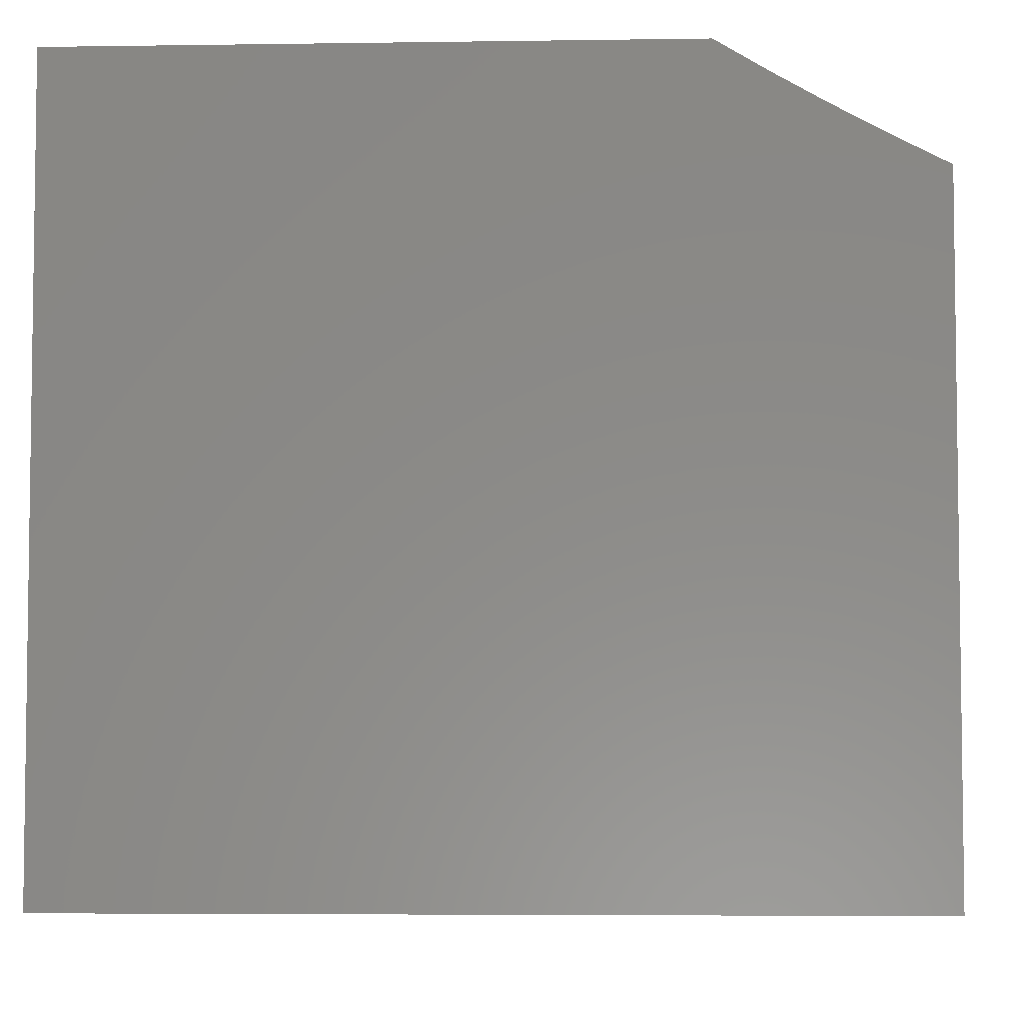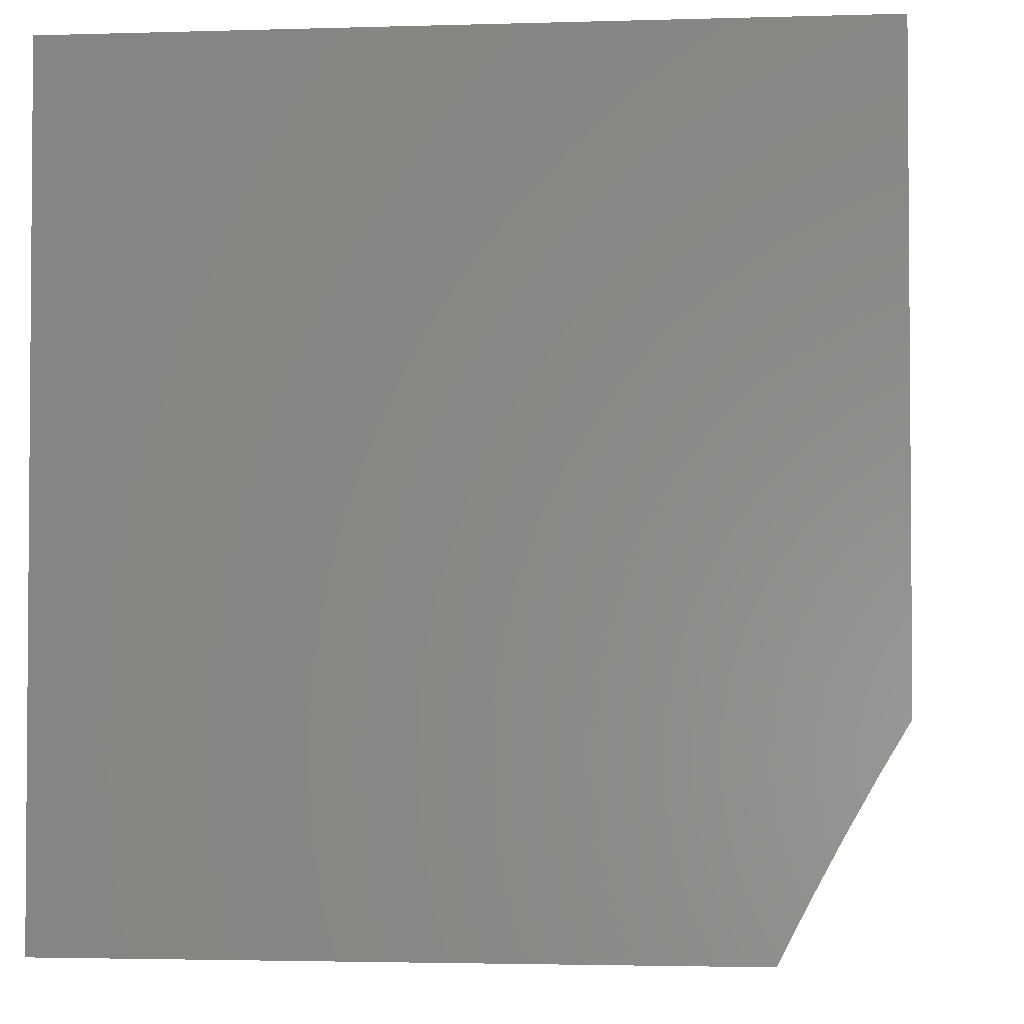
<metadata>
{"format":"stl","ext":"stl","renderer":"f3d","projection":"perspective","resolution":1024,"background":"white","views":[{"elev":-5.0,"azim":92.7,"up":"+Y"},{"elev":-2.7,"azim":96.1,"up":"+Z"}]}
</metadata>
<code>
# stl→obj: 387 verts, 770 faces
v 1.943 -8.16 3
v 1.947 -8.147 3.024
v 2 -8.142 3
v 1.935 -8.139 3.048
v 2 -8.107 3.068
v 1.988 -8.109 3.072
v 1.975 -8.101 3.096
v 1.908 -8.123 3.096
v 1.895 -8.115 3.12
v 1.828 -8.136 3.12
v 1.815 -8.127 3.143
v 1.748 -8.147 3.143
v 1.736 -8.139 3.166
v 1.668 -8.158 3.166
v 1.656 -8.149 3.189
v 1.587 -8.167 3.189
v 1.576 -8.158 3.212
v 1.507 -8.175 3.212
v 1.496 -8.166 3.235
v 1.427 -8.182 3.235
v 1.416 -8.173 3.258
v 1.347 -8.188 3.258
v 1.337 -8.178 3.28
v 1.268 -8.193 3.28
v 1.258 -8.183 3.302
v 1.19 -8.196 3.302
v 1.18 -8.187 3.324
v 1.112 -8.199 3.324
v 1.103 -8.189 3.346
v 1.042 -8.211 3.324
v 1.034 -8.201 3.346
v 1 -8.216 3.327
v 1 -8.193 3.37
v 1.879 -8.168 3.024
v 1.885 -8.178 3
v 1.826 -8.195 3
v 1.809 -8.189 3.024
v 1.767 -8.212 3
v 1.738 -8.209 3.024
v 1.707 -8.228 3
v 1.666 -8.228 3.024
v 1.646 -8.244 3
v 1.594 -8.246 3.024
v 1.584 -8.259 3
v 1.52 -8.263 3.024
v 1.522 -8.273 3
v 1.446 -8.279 3.024
v 1.459 -8.287 3
v 1.395 -8.301 3
v 1.372 -8.295 3.024
v 1.331 -8.313 3
v 1.297 -8.309 3.024
v 1.266 -8.326 3
v 1.221 -8.323 3.024
v 1.2 -8.337 3
v 1.146 -8.336 3.024
v 1.134 -8.348 3
v 1.07 -8.348 3.024
v 1.067 -8.358 3
v 1 -8.368 3
v 1 -8.347 3.049
v 1.063 -8.338 3.048
v 1.138 -8.327 3.048
v 1.13 -8.317 3.072
v 1.205 -8.305 3.072
v 1.197 -8.295 3.096
v 1.28 -8.291 3.072
v 1.271 -8.282 3.096
v 1.354 -8.277 3.072
v 1.344 -8.268 3.096
v 1.427 -8.262 3.072
v 1.417 -8.253 3.096
v 1.5 -8.245 3.072
v 1.49 -8.237 3.096
v 1.572 -8.228 3.072
v 1.562 -8.22 3.096
v 1.644 -8.211 3.072
v 1.633 -8.202 3.096
v 1.715 -8.192 3.072
v 1.703 -8.183 3.096
v 1.785 -8.172 3.072
v 1.773 -8.164 3.096
v 1.854 -8.152 3.072
v 1.841 -8.144 3.096
v 1.922 -8.131 3.072
v 1.056 -8.329 3.072
v 1 -8.326 3.097
v 1.048 -8.32 3.096
v 1.041 -8.31 3.12
v 1.115 -8.299 3.12
v 1.107 -8.289 3.143
v 1.18 -8.277 3.143
v 1.172 -8.267 3.166
v 1.253 -8.263 3.143
v 1.244 -8.254 3.166
v 1.326 -8.249 3.143
v 1.316 -8.24 3.166
v 1.398 -8.234 3.143
v 1.388 -8.225 3.166
v 1.469 -8.219 3.143
v 1.459 -8.21 3.166
v 1.54 -8.202 3.143
v 1.529 -8.193 3.166
v 1.61 -8.185 3.143
v 1.599 -8.176 3.166
v 1.679 -8.166 3.143
v 1 -8.305 3.145
v 1.034 -8.301 3.143
v 1.099 -8.28 3.166
v 1.164 -8.258 3.189
v 1.235 -8.245 3.189
v 1.307 -8.231 3.189
v 1.378 -8.216 3.189
v 1.448 -8.201 3.189
v 1.518 -8.184 3.189
v 1.026 -8.291 3.166
v 1 -8.283 3.191
v 1.019 -8.281 3.189
v 1.012 -8.271 3.212
v 1.083 -8.26 3.212
v 1.075 -8.25 3.235
v 1.147 -8.238 3.235
v 1.138 -8.229 3.258
v 1.217 -8.226 3.235
v 1.208 -8.216 3.258
v 1.288 -8.212 3.235
v 1.278 -8.202 3.258
v 1.358 -8.197 3.235
v 1 -8.261 3.237
v 1.004 -8.262 3.235
v 1.067 -8.241 3.258
v 1.129 -8.219 3.28
v 1.199 -8.206 3.28
v 1 -8.239 3.282
v 1.051 -8.221 3.302
v 1.059 -8.231 3.28
v 1 -8.17 3.413
v 1.017 -8.18 3.39
v 1.026 -8.191 3.368
v 1.094 -8.179 3.368
v 1.171 -8.177 3.346
v 1.249 -8.173 3.324
v 1.327 -8.169 3.302
v 1.405 -8.163 3.28
v 1.485 -8.157 3.258
v 1.564 -8.149 3.235
v 1.643 -8.14 3.212
v 1.723 -8.13 3.189
v 1.803 -8.119 3.166
v 1.882 -8.106 3.143
v 1.961 -8.093 3.12
v 1.009 -8.17 3.411
v 1 -8.147 3.455
v 1.067 -8.148 3.432
v 1.058 -8.138 3.453
v 1.133 -8.137 3.432
v 1.123 -8.126 3.453
v 1.198 -8.124 3.432
v 1.188 -8.114 3.453
v 1.263 -8.11 3.432
v 1.252 -8.1 3.453
v 1.328 -8.096 3.432
v 1.316 -8.086 3.453
v 1.392 -8.081 3.432
v 1.38 -8.071 3.453
v 1.455 -8.065 3.432
v 1.443 -8.056 3.453
v 1.518 -8.049 3.432
v 1.505 -8.039 3.453
v 1.58 -8.031 3.432
v 1.566 -8.022 3.453
v 1.641 -8.013 3.432
v 1.627 -8.004 3.453
v 1.64 -8 3.453
v 1.578 -8 3.482
v 1.553 -8.013 3.474
v 1.539 -8.003 3.495
v 1.479 -8.02 3.495
v 1.515 -8 3.51
v 1.465 -8.011 3.515
v 1.452 -8.001 3.535
v 1.392 -8.017 3.535
v 1.453 -8 3.536
v 1.379 -8.007 3.555
v 1.389 -8 3.562
v 1.307 -8.012 3.575
v 1.325 -8 3.586
v 1.295 -8.002 3.595
v 1.261 -8 3.609
v 1.235 -8.016 3.595
v 1.223 -8.005 3.614
v 1.164 -8.018 3.614
v 1.196 -8 3.631
v 1.152 -8.008 3.633
v 1.131 -8 3.652
v 1.093 -8.02 3.633
v 1.082 -8.01 3.652
v 1.023 -8.021 3.652
v 1.066 -8 3.671
v 1.013 -8.01 3.671
v 1 -8 3.69
v 1 -8.025 3.653
v 1.033 -8.032 3.633
v 1.104 -8.031 3.614
v 1.175 -8.029 3.595
v 1.247 -8.026 3.575
v 1.319 -8.022 3.555
v 1.048 -8.128 3.474
v 1 -8.123 3.496
v 1.039 -8.117 3.495
v 1.03 -8.107 3.515
v 1.103 -8.106 3.495
v 1.094 -8.095 3.515
v 1.167 -8.093 3.495
v 1.157 -8.083 3.515
v 1.231 -8.08 3.495
v 1.22 -8.07 3.515
v 1.293 -8.066 3.495
v 1.282 -8.056 3.515
v 1.356 -8.052 3.495
v 1.344 -8.042 3.515
v 1.418 -8.036 3.495
v 1.405 -8.027 3.515
v 1 -8.099 3.537
v 1.021 -8.096 3.535
v 1.084 -8.085 3.535
v 1.146 -8.073 3.535
v 1.208 -8.06 3.535
v 1.27 -8.046 3.535
v 1.331 -8.032 3.535
v 1.011 -8.086 3.555
v 1 -8.075 3.576
v 1.002 -8.075 3.575
v 1 -8.05 3.615
v 1.054 -8.053 3.595
v 1.043 -8.043 3.614
v 1.114 -8.041 3.595
v 1.701 -8 3.424
v 1.655 -8.022 3.411
v 1.593 -8.041 3.411
v 1.531 -8.058 3.411
v 1.467 -8.075 3.411
v 1.404 -8.091 3.411
v 1.339 -8.106 3.411
v 1.274 -8.12 3.411
v 1.208 -8.134 3.411
v 1.142 -8.147 3.411
v 1.076 -8.159 3.411
v 1.715 -8.004 3.411
v 1.762 -8 3.393
v 1.73 -8.012 3.39
v 1.744 -8.021 3.368
v 1.669 -8.032 3.39
v 1.682 -8.04 3.368
v 1.606 -8.05 3.39
v 1.62 -8.059 3.368
v 1.544 -8.067 3.39
v 1.556 -8.077 3.368
v 1.48 -8.084 3.39
v 1.492 -8.094 3.368
v 1.415 -8.1 3.39
v 1.427 -8.11 3.368
v 1.35 -8.116 3.39
v 1.361 -8.125 3.368
v 1.285 -8.13 3.39
v 1.295 -8.14 3.368
v 1.218 -8.144 3.39
v 1.229 -8.154 3.368
v 1.152 -8.157 3.39
v 1.161 -8.167 3.368
v 1.085 -8.169 3.39
v 1.805 -8.001 3.368
v 1.823 -8 3.361
v 1.819 -8.01 3.346
v 1.882 -8 3.327
v 1.834 -8.018 3.324
v 1.91 -8.006 3.302
v 1.849 -8.027 3.302
v 1.925 -8.014 3.28
v 1.863 -8.035 3.28
v 1.939 -8.022 3.258
v 1.877 -8.044 3.258
v 1.954 -8.031 3.235
v 1.892 -8.052 3.235
v 1.969 -8.039 3.212
v 1.906 -8.06 3.212
v 1.983 -8.047 3.189
v 1.92 -8.069 3.189
v 1.998 -8.055 3.166
v 1.934 -8.077 3.166
v 2 -8.072 3.133
v 1.948 -8.085 3.143
v 1.941 -8 3.293
v 2 -8 3.258
v 2 -8.037 3.197
v 1.866 -8.16 3.048
v 1.797 -8.181 3.048
v 1.726 -8.2 3.048
v 1.655 -8.219 3.048
v 1.583 -8.237 3.048
v 1.51 -8.254 3.048
v 1.437 -8.27 3.048
v 1.363 -8.286 3.048
v 1.288 -8.3 3.048
v 1.213 -8.314 3.048
v 1.869 -8.098 3.166
v 1.855 -8.09 3.189
v 1.79 -8.11 3.189
v 1.842 -8.082 3.212
v 1.777 -8.102 3.212
v 1.71 -8.121 3.212
v 1.828 -8.073 3.235
v 1.763 -8.093 3.235
v 1.698 -8.113 3.235
v 1.631 -8.131 3.235
v 1.814 -8.065 3.258
v 1.75 -8.085 3.258
v 1.685 -8.104 3.258
v 1.619 -8.122 3.258
v 1.552 -8.14 3.258
v 1.8 -8.056 3.28
v 1.737 -8.076 3.28
v 1.672 -8.095 3.28
v 1.607 -8.113 3.28
v 1.54 -8.131 3.28
v 1.473 -8.147 3.28
v 1.786 -8.047 3.302
v 1.723 -8.067 3.302
v 1.659 -8.086 3.302
v 1.594 -8.104 3.302
v 1.528 -8.122 3.302
v 1.462 -8.138 3.302
v 1.395 -8.154 3.302
v 1.772 -8.039 3.324
v 1.71 -8.058 3.324
v 1.646 -8.077 3.324
v 1.582 -8.095 3.324
v 1.516 -8.112 3.324
v 1.45 -8.129 3.324
v 1.384 -8.144 3.324
v 1.316 -8.159 3.324
v 1.758 -8.03 3.346
v 1.696 -8.049 3.346
v 1.633 -8.068 3.346
v 1.569 -8.086 3.346
v 1.504 -8.103 3.346
v 1.439 -8.119 3.346
v 1.373 -8.135 3.346
v 1.306 -8.15 3.346
v 1.239 -8.164 3.346
v 1.76 -8.156 3.12
v 1.691 -8.175 3.12
v 1.621 -8.193 3.12
v 1.551 -8.211 3.12
v 1.48 -8.228 3.12
v 1.408 -8.244 3.12
v 1.335 -8.259 3.12
v 1.262 -8.273 3.12
v 1.189 -8.286 3.12
v 1.123 -8.308 3.096
v 1.492 -8.03 3.474
v 1.43 -8.046 3.474
v 1.368 -8.061 3.474
v 1.305 -8.076 3.474
v 1.242 -8.09 3.474
v 1.178 -8.104 3.474
v 1.113 -8.116 3.474
v 1.438 -8.191 3.212
v 1.368 -8.207 3.212
v 1.297 -8.221 3.212
v 1.226 -8.235 3.212
v 1.155 -8.248 3.212
v 1.091 -8.27 3.189
v 1.259 -8.036 3.555
v 1.197 -8.05 3.555
v 1.136 -8.062 3.555
v 1.074 -8.074 3.555
v 1.186 -8.039 3.575
v 1.125 -8.052 3.575
v 1.064 -8.064 3.575
v 1.12 -8.209 3.302
v 2 -8.945 3
v 2 -8.945 4
v 1 -8.945 3
v 1 -8.945 4
v 1 -8 4
v 2 -8 4
f 1 2 3
f 3 2 4
f 3 4 5
f 5 4 6
f 5 6 7
f 7 6 8
f 7 8 9
f 9 8 10
f 9 10 11
f 11 10 12
f 11 12 13
f 13 12 14
f 13 14 15
f 15 14 16
f 15 16 17
f 17 16 18
f 17 18 19
f 19 18 20
f 19 20 21
f 21 20 22
f 21 22 23
f 23 22 24
f 23 24 25
f 25 24 26
f 25 26 27
f 27 26 28
f 27 28 29
f 29 28 30
f 29 30 31
f 31 30 32
f 31 32 33
f 2 1 34
f 34 1 35
f 34 35 36
f 34 36 37
f 37 36 38
f 37 38 39
f 39 38 40
f 39 40 41
f 41 40 42
f 41 42 43
f 43 42 44
f 43 44 45
f 45 44 46
f 45 46 47
f 47 46 48
f 47 48 49
f 47 49 50
f 50 49 51
f 50 51 52
f 52 51 53
f 52 53 54
f 54 53 55
f 54 55 56
f 56 55 57
f 56 57 58
f 58 57 59
f 58 59 60
f 60 61 58
f 58 61 62
f 58 62 63
f 63 62 64
f 63 64 65
f 65 64 66
f 65 66 67
f 67 66 68
f 67 68 69
f 69 68 70
f 69 70 71
f 71 70 72
f 71 72 73
f 73 72 74
f 73 74 75
f 75 74 76
f 75 76 77
f 77 76 78
f 77 78 79
f 79 78 80
f 79 80 81
f 81 80 82
f 81 82 83
f 83 82 84
f 83 84 85
f 85 84 8
f 85 8 6
f 62 61 86
f 86 61 87
f 86 87 88
f 88 87 89
f 88 89 90
f 90 89 91
f 90 91 92
f 92 91 93
f 92 93 94
f 94 93 95
f 94 95 96
f 96 95 97
f 96 97 98
f 98 97 99
f 98 99 100
f 100 99 101
f 100 101 102
f 102 101 103
f 102 103 104
f 104 103 105
f 104 105 106
f 106 105 14
f 106 14 12
f 87 107 89
f 89 107 108
f 89 108 91
f 91 108 109
f 91 109 93
f 93 109 110
f 93 110 95
f 95 110 111
f 95 111 97
f 97 111 112
f 97 112 99
f 99 112 113
f 99 113 101
f 101 113 114
f 101 114 103
f 103 114 115
f 103 115 105
f 105 115 16
f 105 16 14
f 108 107 116
f 116 107 117
f 116 117 118
f 118 117 119
f 118 119 120
f 120 119 121
f 120 121 122
f 122 121 123
f 122 123 124
f 124 123 125
f 124 125 126
f 126 125 127
f 126 127 128
f 128 127 22
f 128 22 20
f 117 129 119
f 119 129 130
f 119 130 121
f 121 130 131
f 121 131 123
f 123 131 132
f 123 132 125
f 125 132 133
f 125 133 127
f 127 133 24
f 127 24 22
f 129 134 130
f 130 134 131
f 32 135 134
f 134 135 136
f 134 136 131
f 131 136 132
f 137 138 33
f 33 138 139
f 33 139 31
f 31 139 140
f 31 140 29
f 29 140 141
f 29 141 27
f 27 141 142
f 27 142 25
f 25 142 143
f 25 143 23
f 23 143 144
f 23 144 21
f 21 144 145
f 21 145 19
f 19 145 146
f 19 146 17
f 17 146 147
f 17 147 15
f 15 147 148
f 15 148 13
f 13 148 149
f 13 149 11
f 11 149 150
f 11 150 9
f 9 150 151
f 9 151 7
f 7 151 5
f 138 137 152
f 152 137 153
f 152 153 154
f 154 153 155
f 154 155 156
f 156 155 157
f 156 157 158
f 158 157 159
f 158 159 160
f 160 159 161
f 160 161 162
f 162 161 163
f 162 163 164
f 164 163 165
f 164 165 166
f 166 165 167
f 166 167 168
f 168 167 169
f 168 169 170
f 170 169 171
f 170 171 172
f 172 171 173
f 172 173 174
f 174 173 175
f 175 173 176
f 175 176 177
f 177 176 178
f 177 178 179
f 179 178 180
f 179 180 181
f 181 180 182
f 181 182 183
f 183 182 184
f 183 184 185
f 185 184 186
f 185 186 187
f 187 186 188
f 187 188 189
f 189 188 190
f 189 190 191
f 191 190 192
f 191 192 193
f 193 192 194
f 193 194 195
f 195 194 196
f 195 196 197
f 197 196 198
f 197 198 199
f 199 198 200
f 199 200 201
f 201 200 202
f 202 200 198
f 202 198 203
f 203 198 196
f 203 196 204
f 204 196 192
f 204 192 205
f 205 192 190
f 205 190 206
f 206 190 186
f 206 186 207
f 207 186 184
f 207 184 182
f 155 153 208
f 208 153 209
f 208 209 210
f 210 209 211
f 210 211 212
f 212 211 213
f 212 213 214
f 214 213 215
f 214 215 216
f 216 215 217
f 216 217 218
f 218 217 219
f 218 219 220
f 220 219 221
f 220 221 222
f 222 221 223
f 222 223 178
f 178 223 180
f 209 224 211
f 211 224 225
f 211 225 213
f 213 225 226
f 213 226 215
f 215 226 227
f 215 227 217
f 217 227 228
f 217 228 219
f 219 228 229
f 219 229 221
f 221 229 230
f 221 230 223
f 223 230 182
f 223 182 180
f 225 224 231
f 231 224 232
f 231 232 233
f 233 232 234
f 233 234 235
f 235 234 236
f 235 236 237
f 237 236 204
f 237 204 205
f 236 234 203
f 203 234 202
f 199 195 197
f 193 189 191
f 183 179 181
f 179 175 177
f 174 238 172
f 172 238 239
f 172 239 170
f 170 239 240
f 170 240 168
f 168 240 241
f 168 241 166
f 166 241 242
f 166 242 164
f 164 242 243
f 164 243 162
f 162 243 244
f 162 244 160
f 160 244 245
f 160 245 158
f 158 245 246
f 158 246 156
f 156 246 247
f 156 247 154
f 154 247 248
f 154 248 152
f 152 248 138
f 239 238 249
f 249 238 250
f 249 250 251
f 251 250 252
f 251 252 253
f 253 252 254
f 253 254 255
f 255 254 256
f 255 256 257
f 257 256 258
f 257 258 259
f 259 258 260
f 259 260 261
f 261 260 262
f 261 262 263
f 263 262 264
f 263 264 265
f 265 264 266
f 265 266 267
f 267 266 268
f 267 268 269
f 269 268 270
f 269 270 271
f 271 270 140
f 271 140 139
f 252 250 272
f 272 250 273
f 272 273 274
f 274 273 275
f 274 275 276
f 276 275 277
f 276 277 278
f 278 277 279
f 278 279 280
f 280 279 281
f 280 281 282
f 282 281 283
f 282 283 284
f 284 283 285
f 284 285 286
f 286 285 287
f 286 287 288
f 288 287 289
f 288 289 290
f 290 289 291
f 290 291 292
f 292 291 151
f 292 151 150
f 275 293 277
f 277 293 279
f 293 294 279
f 279 294 281
f 281 294 283
f 283 294 295
f 283 295 285
f 285 295 287
f 287 295 289
f 289 295 291
f 291 5 151
f 83 85 4
f 4 85 6
f 4 2 296
f 296 2 34
f 296 34 297
f 297 34 37
f 297 37 298
f 298 37 39
f 298 39 299
f 299 39 41
f 299 41 300
f 300 41 43
f 300 43 301
f 301 43 45
f 301 45 302
f 302 45 47
f 302 47 303
f 303 47 50
f 303 50 304
f 304 50 52
f 304 52 305
f 305 52 54
f 305 54 56
f 10 8 84
f 290 292 306
f 306 292 150
f 306 150 149
f 288 290 307
f 307 290 306
f 307 306 308
f 308 306 149
f 308 149 148
f 286 288 309
f 309 288 307
f 309 307 310
f 310 307 308
f 310 308 311
f 311 308 148
f 311 148 147
f 284 286 312
f 312 286 309
f 312 309 313
f 313 309 310
f 313 310 314
f 314 310 311
f 314 311 315
f 315 311 147
f 315 147 146
f 282 284 316
f 316 284 312
f 316 312 317
f 317 312 313
f 317 313 318
f 318 313 314
f 318 314 319
f 319 314 315
f 319 315 320
f 320 315 146
f 320 146 145
f 280 282 321
f 321 282 316
f 321 316 322
f 322 316 317
f 322 317 323
f 323 317 318
f 323 318 324
f 324 318 319
f 324 319 325
f 325 319 320
f 325 320 326
f 326 320 145
f 326 145 144
f 278 280 327
f 327 280 321
f 327 321 328
f 328 321 322
f 328 322 329
f 329 322 323
f 329 323 330
f 330 323 324
f 330 324 331
f 331 324 325
f 331 325 332
f 332 325 326
f 332 326 333
f 333 326 144
f 333 144 143
f 276 278 334
f 334 278 327
f 334 327 335
f 335 327 328
f 335 328 336
f 336 328 329
f 336 329 337
f 337 329 330
f 337 330 338
f 338 330 331
f 338 331 339
f 339 331 332
f 339 332 340
f 340 332 333
f 340 333 341
f 341 333 143
f 341 143 142
f 274 276 342
f 342 276 334
f 342 334 343
f 343 334 335
f 343 335 344
f 344 335 336
f 344 336 345
f 345 336 337
f 345 337 346
f 346 337 338
f 346 338 347
f 347 338 339
f 347 339 348
f 348 339 340
f 348 340 349
f 349 340 341
f 349 341 350
f 350 341 142
f 350 142 141
f 272 274 252
f 252 274 342
f 252 342 254
f 254 342 343
f 254 343 256
f 256 343 344
f 256 344 258
f 258 344 345
f 258 345 260
f 260 345 346
f 260 346 262
f 262 346 347
f 262 347 264
f 264 347 348
f 264 348 266
f 266 348 349
f 266 349 268
f 268 349 350
f 268 350 270
f 270 350 141
f 270 141 140
f 239 249 251
f 239 251 253
f 81 83 296
f 296 83 4
f 81 296 297
f 10 84 351
f 351 84 82
f 351 82 352
f 352 82 80
f 352 80 353
f 353 80 78
f 353 78 354
f 354 78 76
f 354 76 355
f 355 76 74
f 355 74 356
f 356 74 72
f 356 72 357
f 357 72 70
f 357 70 358
f 358 70 68
f 358 68 359
f 359 68 66
f 359 66 360
f 360 66 64
f 360 64 86
f 86 64 62
f 240 239 253
f 240 253 255
f 176 173 171
f 79 81 297
f 79 297 298
f 106 12 351
f 351 12 10
f 106 351 352
f 241 240 255
f 241 255 257
f 176 171 361
f 361 171 169
f 361 169 362
f 362 169 167
f 362 167 363
f 363 167 165
f 363 165 364
f 364 165 163
f 364 163 365
f 365 163 161
f 365 161 366
f 366 161 159
f 366 159 367
f 367 159 157
f 367 157 208
f 208 157 155
f 77 79 298
f 77 298 299
f 104 106 352
f 104 352 353
f 242 241 257
f 242 257 259
f 222 178 361
f 361 178 176
f 222 361 362
f 75 77 299
f 75 299 300
f 102 104 353
f 102 353 354
f 18 16 115
f 243 242 259
f 243 259 261
f 220 222 362
f 220 362 363
f 207 182 230
f 73 75 300
f 73 300 301
f 100 102 354
f 100 354 355
f 18 115 368
f 368 115 114
f 368 114 369
f 369 114 113
f 369 113 370
f 370 113 112
f 370 112 371
f 371 112 111
f 371 111 372
f 372 111 110
f 372 110 373
f 373 110 109
f 373 109 116
f 116 109 108
f 244 243 261
f 244 261 263
f 218 220 363
f 218 363 364
f 207 230 374
f 374 230 229
f 374 229 375
f 375 229 228
f 375 228 376
f 376 228 227
f 376 227 377
f 377 227 226
f 377 226 231
f 231 226 225
f 190 188 186
f 71 73 301
f 71 301 302
f 98 100 355
f 98 355 356
f 128 20 368
f 368 20 18
f 128 368 369
f 245 244 263
f 245 263 265
f 216 218 364
f 216 364 365
f 207 374 206
f 206 374 378
f 206 378 205
f 205 378 237
f 378 374 375
f 69 71 302
f 69 302 303
f 96 98 356
f 96 356 357
f 126 128 369
f 126 369 370
f 246 245 265
f 246 265 267
f 214 216 365
f 214 365 366
f 378 375 379
f 379 375 376
f 379 376 380
f 380 376 377
f 380 377 233
f 233 377 231
f 196 194 192
f 67 69 303
f 67 303 304
f 94 96 357
f 94 357 358
f 124 126 370
f 124 370 371
f 26 24 133
f 247 246 267
f 247 267 269
f 212 214 366
f 212 366 367
f 235 237 379
f 379 237 378
f 235 379 380
f 203 204 236
f 65 67 304
f 65 304 305
f 92 94 358
f 92 358 359
f 122 124 371
f 122 371 372
f 26 133 381
f 381 133 132
f 381 132 136
f 248 247 269
f 248 269 271
f 210 212 367
f 210 367 208
f 233 235 380
f 63 65 305
f 63 305 56
f 90 92 359
f 90 359 360
f 120 122 372
f 120 372 373
f 26 381 28
f 28 381 135
f 28 135 30
f 30 135 32
f 135 381 136
f 138 248 271
f 138 271 139
f 58 63 56
f 88 90 360
f 88 360 86
f 118 120 373
f 118 373 116
f 382 383 384
f 384 383 385
f 201 202 386
f 386 202 234
f 386 234 232
f 386 232 385
f 385 232 224
f 385 224 209
f 209 153 385
f 385 153 137
f 385 137 33
f 33 32 385
f 385 32 134
f 385 134 129
f 385 129 384
f 384 129 117
f 384 117 107
f 107 87 384
f 384 87 61
f 384 61 60
f 60 59 384
f 384 59 57
f 384 57 55
f 55 53 384
f 384 53 51
f 384 51 49
f 384 49 382
f 382 49 48
f 382 48 46
f 46 44 382
f 382 44 42
f 382 42 40
f 40 38 382
f 382 38 36
f 382 36 35
f 35 1 382
f 382 1 3
f 385 383 386
f 386 383 387
f 294 293 387
f 387 293 275
f 387 275 273
f 273 250 387
f 387 250 238
f 387 238 174
f 174 175 387
f 387 175 179
f 387 179 183
f 183 185 387
f 387 185 187
f 387 187 189
f 387 189 386
f 386 189 193
f 386 193 195
f 195 199 386
f 386 199 201
f 3 5 382
f 382 5 291
f 382 291 295
f 382 295 383
f 383 295 294
f 383 294 387

</code>
